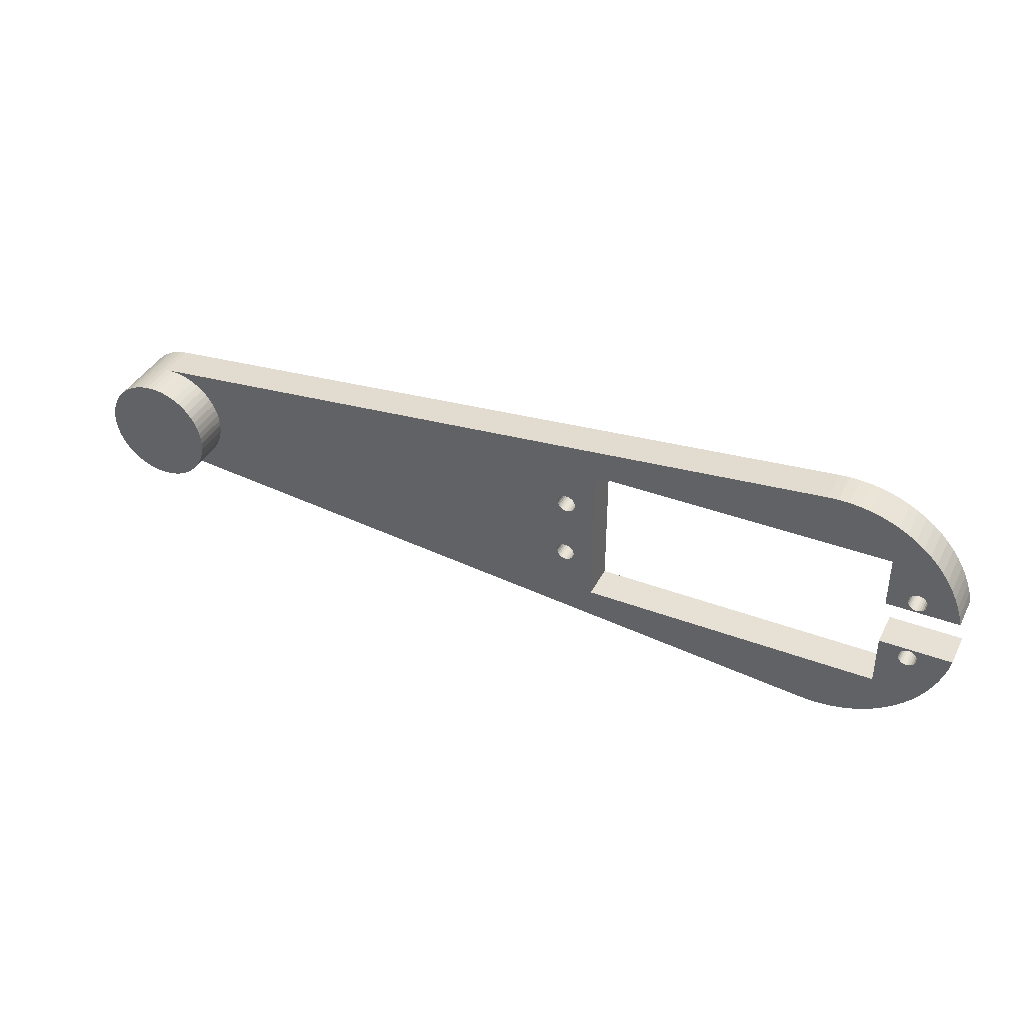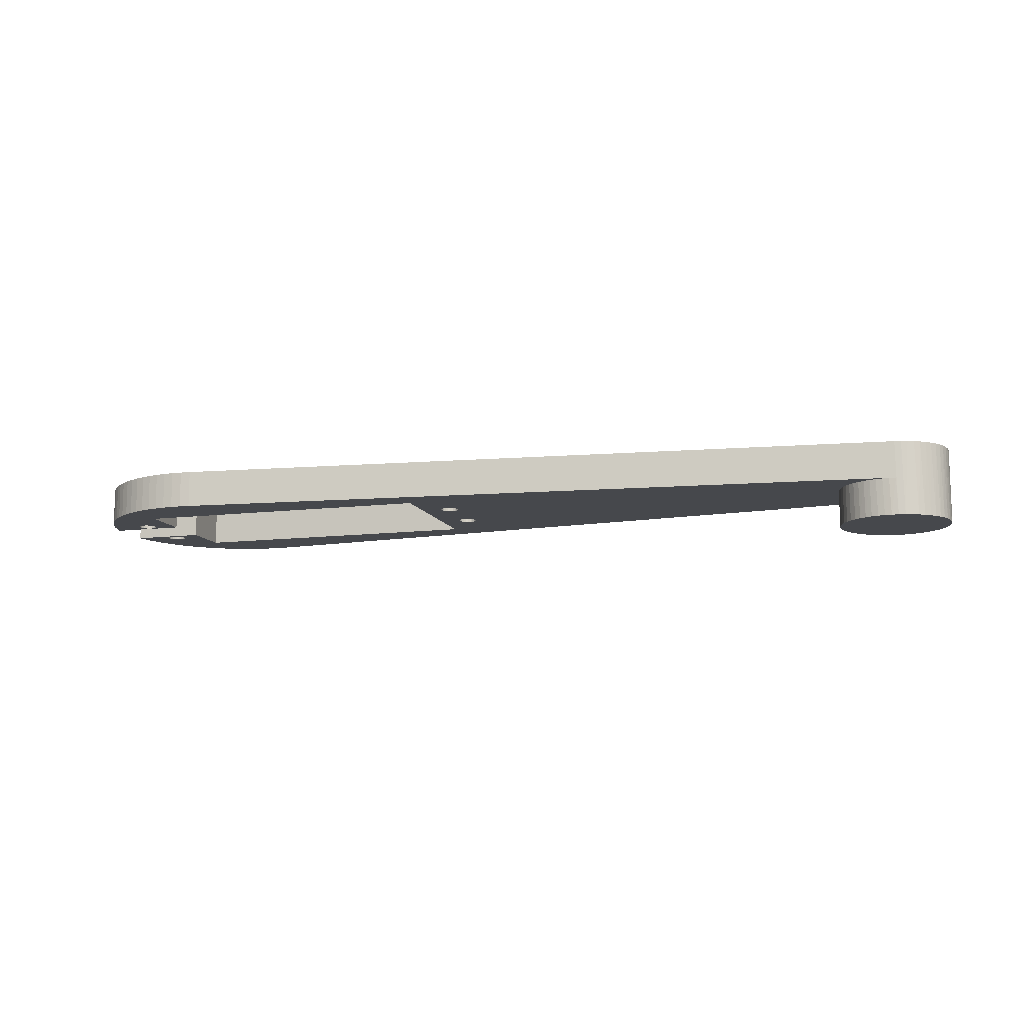
<metadata>
{"format":"obj","ext":"obj","renderer":"f3d","projection":"perspective","resolution":1024,"background":"white","views":[{"elev":39.2,"azim":-154.8,"up":"+Y"},{"elev":-11.5,"azim":16.5,"up":"+Z"}]}
</metadata>
<code>
v 100.1 40.59 -5
v 114.9 40.59 -5
v 100 39.68 -5
v 115 39.68 -5
v 100.1 38.78 -5
v 114.9 38.78 -5
v 100.2 37.89 -5
v 114.8 37.89 -5
v 100.5 37.02 -5
v 114.5 37.02 -5
v 100.9 36.2 -5
v 114.1 36.2 -5
v 101.3 35.42 -5
v 113.7 35.42 -5
v 101.9 34.71 -5
v 113.1 34.71 -5
v 102.5 34.07 -5
v 112.5 34.07 -5
v 103.2 33.51 -5
v 111.8 33.51 -5
v 104 33.04 -5
v 111 33.04 -5
v 104.8 32.67 -5
v 110.2 32.67 -5
v 105.7 32.4 -5
v 109.3 32.4 -5
v 106.6 32.24 -5
v 108.4 32.24 -5
v 107.5 32.18 -5
v 114.8 41.48 -5
v 100.2 41.48 -5
v 114.5 42.34 -5
v 100.5 42.34 -5
v 114.1 43.17 -5
v 100.9 43.17 -5
v 113.7 43.94 -5
v 101.3 43.94 -5
v 113.1 44.66 -5
v 101.9 44.66 -5
v 112.5 45.3 -5
v 102.5 45.3 -5
v 111.8 45.86 -5
v 103.2 45.86 -5
v 111 46.32 -5
v 104 46.32 -5
v 110.2 46.7 -5
v 104.8 46.7 -5
v 109.3 46.97 -5
v 105.7 46.97 -5
v 108.4 47.13 -5
v 106.6 47.13 -5
v 107.5 47.18 -5
v 108.3 47.15 0
v 107.4 47.18 0
v 9.262 57.16 0
v 40.5 50 0
v 3.431e-05 50 0
v 106.5 47.11 0
v 105.6 46.94 0
v 104.7 46.66 0
v 103.9 46.28 0
v 103.2 45.81 0
v 45.13 45.08 0
v 102.5 45.25 0
v 45.38 44.88 0
v 101.8 44.61 0
v 45.58 44.62 0
v 101.3 43.9 0
v 45.71 44.32 0
v 100.8 43.13 0
v 45.75 44 0
v 100.5 42.32 0
v 45.71 43.68 0
v 100.2 41.46 0
v 45.58 43.38 0
v 100.1 40.58 0
v 45.38 43.12 0
v 100 39.69 0
v 45.13 42.92 0
v 45.13 36.58 0
v 44.82 42.79 0
v 44.82 36.71 0
v 44.5 42.75 0
v 44.5 36.75 0
v 44.18 36.71 0
v 45.38 36.38 0
v 100.1 38.8 0
v 45.58 36.12 0
v 100.2 37.92 0
v 45.71 35.82 0
v 100.5 37.06 0
v 45.75 35.5 0
v 100.8 36.24 0
v 45.71 35.18 0
v 101.3 35.47 0
v 45.58 34.88 0
v 101.8 34.76 0
v 45.38 34.62 0
v 102.5 34.12 0
v 45.13 34.42 0
v 103.2 33.56 0
v 40.5 29.5 0
v 103.9 33.09 0
v 104.7 32.71 0
v 105.6 32.43 0
v 106.5 32.26 0
v 107.4 32.19 0
v 108.2 32.22 0
v 9.238 22.34 0
v 7.875 22.25 0
v 6.509 22.28 0
v 5.149 22.41 0
v 3.804 22.64 0
v 2.481 22.99 0
v 1.189 23.43 0
v -0.06533 23.97 0
v -1.273 24.61 0
v 3.431e-05 29.5 0
v -2.427 25.34 0
v -3.521 26.16 0
v -4.548 27.06 0
v -5.501 28.04 0
v -6.375 29.09 0
v -7.165 30.2 0
v -7.865 31.37 0
v -3.676 33.79 0
v -3.375 33.92 0
v -4 33.75 0
v -8.472 32.6 0
v -4.323 33.79 0
v -8.981 33.87 0
v -4.625 33.92 0
v -4.884 34.12 0
v -5.082 34.38 0
v -5.207 34.68 0
v -9.39 35.17 0
v -5.25 35 0
v -5.207 35.32 0
v -5.082 35.62 0
v -9.696 36.5 0
v -4.884 35.88 0
v -4.625 36.08 0
v -4.323 36.21 0
v -4 36.25 0
v 3.431e-05 36.5 0
v -3.676 36.21 0
v -3.375 36.08 0
v -3.116 35.88 0
v -2.917 35.62 0
v -2.793 35.32 0
v -2.75 35 0
v -2.793 34.68 0
v -2.917 34.38 0
v -3.116 34.12 0
v 43.29 43.68 0
v 43.29 35.82 0
v 43.25 35.5 0
v 3.431e-05 43 0
v -2.917 45.12 0
v -3.116 45.38 0
v -3.375 45.58 0
v -9.696 43 0
v -4 43.25 0
v -3.676 43.29 0
v -3.375 43.42 0
v -9.389 44.33 0
v -5.082 43.88 0
v -4.884 43.62 0
v -4.625 43.42 0
v -8.98 45.64 0
v -5.207 44.82 0
v -5.25 44.5 0
v -5.207 44.18 0
v -8.47 46.91 0
v -4.323 45.71 0
v -4.625 45.58 0
v -4.884 45.38 0
v -4 45.75 0
v -7.863 48.13 0
v -3.676 45.71 0
v -7.162 49.3 0
v -6.371 50.42 0
v -5.496 51.47 0
v -4.541 52.45 0
v -3.513 53.35 0
v -2.417 54.17 0
v -1.262 54.9 0
v -0.05211 55.54 0
v 1.203 56.08 0
v 2.497 56.52 0
v 3.822 56.86 0
v 5.169 57.09 0
v 6.53 57.22 0
v 7.897 57.25 0
v -4.323 43.29 0
v -3.116 43.62 0
v -2.917 43.88 0
v -2.793 44.18 0
v -2.75 44.5 0
v -2.793 44.82 0
v -5.082 45.12 0
v 43.29 44.32 0
v 43.25 44 0
v 43.42 36.12 0
v 43.42 43.38 0
v 43.62 43.12 0
v 43.62 36.38 0
v 43.88 42.92 0
v 43.88 36.58 0
v 44.18 42.79 0
v 44.82 45.21 0
v 44.5 45.25 0
v 44.18 45.21 0
v 43.88 45.08 0
v 43.62 44.88 0
v 43.42 44.62 0
v 43.29 35.18 0
v 43.42 34.88 0
v 43.62 34.62 0
v 43.88 34.42 0
v 44.18 34.29 0
v 44.5 34.25 0
v 44.82 34.29 0
v -5.207 44.18 5
v -5.25 44.5 5
v -5.207 44.82 5
v -5.082 45.12 5
v -4.884 45.38 5
v -4.625 45.58 5
v -4.323 45.71 5
v -4 45.75 5
v -3.676 45.71 5
v -3.375 45.58 5
v -3.116 45.38 5
v -2.917 45.12 5
v -2.793 44.82 5
v -2.75 44.5 5
v -2.793 44.18 5
v -2.917 43.88 5
v -3.116 43.62 5
v -3.375 43.42 5
v -3.676 43.29 5
v -4 43.25 5
v -4.323 43.29 5
v -4.625 43.42 5
v -4.884 43.62 5
v -5.082 43.88 5
v -5.207 34.68 5
v -5.25 35 5
v -5.207 35.32 5
v -5.082 35.62 5
v -4.884 35.88 5
v -4.625 36.08 5
v -4.323 36.21 5
v -4 36.25 5
v -3.676 36.21 5
v -3.375 36.08 5
v -3.116 35.88 5
v -2.917 35.62 5
v -2.793 35.32 5
v -2.75 35 5
v -2.793 34.68 5
v -2.917 34.38 5
v -3.116 34.12 5
v -3.375 33.92 5
v -3.676 33.79 5
v -4 33.75 5
v -4.323 33.79 5
v -4.625 33.92 5
v -4.884 34.12 5
v -5.082 34.38 5
v 43.29 43.68 5
v 43.25 44 5
v 43.29 44.32 5
v 43.42 44.62 5
v 43.62 44.88 5
v 43.88 45.08 5
v 44.18 45.21 5
v 44.5 45.25 5
v 44.82 45.21 5
v 45.13 45.08 5
v 45.38 44.88 5
v 45.58 44.62 5
v 45.71 44.32 5
v 45.75 44 5
v 45.71 43.68 5
v 45.58 43.38 5
v 45.38 43.12 5
v 45.13 42.92 5
v 44.82 42.79 5
v 44.5 42.75 5
v 44.18 42.79 5
v 43.88 42.92 5
v 43.62 43.12 5
v 43.42 43.38 5
v 43.29 35.18 5
v 43.25 35.5 5
v 43.29 35.82 5
v 43.42 36.12 5
v 43.62 36.38 5
v 43.88 36.58 5
v 44.18 36.71 5
v 44.5 36.75 5
v 44.82 36.71 5
v 45.13 36.58 5
v 45.38 36.38 5
v 45.58 36.12 5
v 45.71 35.82 5
v 45.75 35.5 5
v 45.71 35.18 5
v 45.58 34.88 5
v 45.38 34.62 5
v 45.13 34.42 5
v 44.82 34.29 5
v 44.5 34.25 5
v 44.18 34.29 5
v 43.88 34.42 5
v 43.62 34.62 5
v 43.42 34.88 5
v 108.3 47.15 5
v 9.262 57.16 5
v 108.2 32.22 5
v 109.1 32.36 5
v 110 32.6 5
v 110.8 32.94 5
v 111.5 33.37 5
v 112.3 33.89 5
v 112.9 34.49 5
v 113.5 35.16 5
v 114 35.89 5
v 114.4 36.68 5
v 114.7 37.5 5
v 114.9 38.36 5
v 115 39.24 5
v 115 40.12 5
v 114.9 41 5
v 114.7 41.85 5
v 114.4 42.68 5
v 114 43.47 5
v 113.5 44.2 5
v 112.9 44.87 5
v 112.3 45.47 5
v 111.6 45.99 5
v 110.8 46.42 5
v 110 46.76 5
v 109.1 47.01 5
v 9.238 22.34 5
v -9.696 36.5 5
v -9.39 35.17 5
v -8.981 33.87 5
v -8.472 32.6 5
v -7.865 31.37 5
v -7.165 30.2 5
v -6.375 29.09 5
v -5.501 28.04 5
v -4.548 27.06 5
v -3.521 26.16 5
v -2.427 25.34 5
v -1.273 24.61 5
v -0.06533 23.97 5
v 1.189 23.43 5
v 2.481 22.99 5
v 3.804 22.64 5
v 5.149 22.41 5
v 6.509 22.28 5
v 7.875 22.25 5
v 3.431e-05 36.5 5
v 3.431e-05 29.5 5
v 40.5 29.5 5
v 40.5 50 5
v 3.431e-05 50 5
v 3.431e-05 43 5
v -9.696 43 5
v 7.897 57.25 5
v 6.53 57.22 5
v 5.169 57.09 5
v 3.822 56.86 5
v 2.497 56.52 5
v 1.203 56.08 5
v -0.05211 55.54 5
v -1.262 54.9 5
v -2.417 54.17 5
v -3.513 53.35 5
v -4.541 52.45 5
v -5.496 51.47 5
v -6.371 50.42 5
v -7.162 49.3 5
v -7.863 48.13 5
v -8.47 46.91 5
v -8.98 45.64 5
v -9.389 44.33 5
g obj_53995552
f 1 2 3
f 3 2 4
f 3 4 5
f 5 4 6
f 5 6 7
f 7 6 8
f 7 8 9
f 9 8 10
f 9 10 11
f 11 10 12
f 11 12 13
f 13 12 14
f 13 14 15
f 15 14 16
f 15 16 17
f 17 16 18
f 17 18 19
f 19 18 20
f 19 20 21
f 21 20 22
f 21 22 23
f 23 22 24
f 23 24 25
f 25 24 26
f 25 26 27
f 27 26 28
f 27 28 29
f 2 1 30
f 30 1 31
f 30 31 32
f 32 31 33
f 32 33 34
f 34 33 35
f 34 35 36
f 36 35 37
f 36 37 38
f 38 37 39
f 38 39 40
f 40 39 41
f 40 41 42
f 42 41 43
f 42 43 44
f 44 43 45
f 44 45 46
f 46 45 47
f 46 47 48
f 48 47 49
f 48 49 50
f 50 49 51
f 50 51 52
f 53 54 55
f 55 54 56
f 55 56 57
f 54 58 56
f 56 58 59
f 56 59 60
f 60 61 56
f 56 61 62
f 56 62 63
f 63 62 64
f 63 64 65
f 65 64 66
f 65 66 67
f 67 66 68
f 67 68 69
f 69 68 70
f 69 70 71
f 71 70 72
f 71 72 73
f 73 72 74
f 73 74 75
f 75 74 76
f 75 76 77
f 77 76 78
f 77 78 79
f 79 78 80
f 79 80 81
f 81 80 82
f 81 82 83
f 83 82 84
f 83 84 85
f 80 78 86
f 86 78 87
f 86 87 88
f 88 87 89
f 88 89 90
f 90 89 91
f 90 91 92
f 92 91 93
f 92 93 94
f 94 93 95
f 94 95 96
f 96 95 97
f 96 97 98
f 98 97 99
f 98 99 100
f 100 99 101
f 100 101 102
f 102 101 103
f 102 103 104
f 104 105 102
f 102 105 106
f 102 106 107
f 108 109 107
f 107 109 102
f 110 111 109
f 109 111 112
f 109 112 113
f 113 114 109
f 109 114 115
f 109 115 116
f 116 117 109
f 109 117 118
f 109 118 102
f 117 119 118
f 118 119 120
f 118 120 121
f 121 122 118
f 118 122 123
f 118 123 124
f 124 125 118
f 118 125 126
f 118 126 127
f 126 125 128
f 128 125 129
f 128 129 130
f 130 129 131
f 130 131 132
f 132 131 133
f 133 131 134
f 134 131 135
f 135 131 136
f 135 136 137
f 137 136 138
f 138 136 139
f 139 136 140
f 139 140 141
f 141 140 142
f 142 140 143
f 143 140 144
f 144 140 145
f 144 145 146
f 146 145 147
f 147 145 148
f 148 145 149
f 149 145 150
f 150 145 151
f 151 145 152
f 152 145 153
f 153 145 118
f 153 118 154
f 154 118 127
f 56 155 102
f 102 155 156
f 102 156 157
f 158 159 57
f 57 159 160
f 57 160 161
f 162 163 158
f 158 163 164
f 158 164 165
f 166 167 162
f 162 167 168
f 162 168 169
f 170 171 166
f 166 171 172
f 166 172 173
f 174 175 170
f 170 175 176
f 170 176 177
f 175 174 178
f 178 174 179
f 178 179 180
f 180 179 57
f 180 57 161
f 179 181 57
f 57 181 182
f 57 182 183
f 183 184 57
f 57 184 185
f 57 185 186
f 186 187 57
f 57 187 55
f 187 188 55
f 55 188 189
f 55 189 190
f 190 191 55
f 55 191 192
f 55 192 193
f 193 194 55
f 173 167 166
f 169 195 162
f 162 195 163
f 165 196 158
f 158 196 197
f 158 197 198
f 198 199 158
f 158 199 200
f 158 200 159
f 177 201 170
f 170 201 171
f 202 203 56
f 56 203 155
f 156 155 204
f 204 155 205
f 204 205 206
f 204 206 207
f 207 206 208
f 207 208 209
f 209 208 210
f 209 210 85
f 85 210 83
f 63 211 56
f 56 211 212
f 56 212 213
f 213 214 56
f 56 214 215
f 56 215 216
f 216 202 56
f 157 217 102
f 102 217 218
f 102 218 219
f 219 220 102
f 102 220 221
f 102 221 222
f 222 223 102
f 102 223 100
f 224 173 225
f 225 173 172
f 225 172 226
f 226 172 171
f 226 171 227
f 227 171 201
f 227 201 228
f 228 201 177
f 228 177 229
f 229 177 176
f 229 176 230
f 230 176 175
f 230 175 231
f 231 175 178
f 231 178 232
f 232 178 180
f 232 180 233
f 233 180 161
f 233 161 234
f 234 161 160
f 234 160 235
f 235 160 159
f 235 159 236
f 236 159 200
f 236 200 237
f 237 200 199
f 237 199 238
f 238 199 198
f 238 198 239
f 239 198 197
f 239 197 240
f 240 197 196
f 240 196 241
f 241 196 165
f 241 165 242
f 242 165 164
f 242 164 243
f 243 164 163
f 243 163 244
f 244 163 195
f 244 195 245
f 245 195 169
f 245 169 246
f 246 169 168
f 246 168 247
f 247 168 167
f 247 167 224
f 224 167 173
f 248 135 249
f 249 135 137
f 249 137 250
f 250 137 138
f 250 138 251
f 251 138 139
f 251 139 252
f 252 139 141
f 252 141 253
f 253 141 142
f 253 142 254
f 254 142 143
f 254 143 255
f 255 143 144
f 255 144 256
f 256 144 146
f 256 146 257
f 257 146 147
f 257 147 258
f 258 147 148
f 258 148 259
f 259 148 149
f 259 149 260
f 260 149 150
f 260 150 261
f 261 150 151
f 261 151 262
f 262 151 152
f 262 152 263
f 263 152 153
f 263 153 264
f 264 153 154
f 264 154 265
f 265 154 127
f 265 127 266
f 266 127 126
f 266 126 267
f 267 126 128
f 267 128 268
f 268 128 130
f 268 130 269
f 269 130 132
f 269 132 270
f 270 132 133
f 270 133 271
f 271 133 134
f 271 134 248
f 248 134 135
f 272 155 273
f 273 155 203
f 273 203 274
f 274 203 202
f 274 202 275
f 275 202 216
f 275 216 276
f 276 216 215
f 276 215 277
f 277 215 214
f 277 214 278
f 278 214 213
f 278 213 279
f 279 213 212
f 279 212 280
f 280 212 211
f 280 211 281
f 281 211 63
f 281 63 282
f 282 63 65
f 282 65 283
f 283 65 67
f 283 67 284
f 284 67 69
f 284 69 285
f 285 69 71
f 285 71 286
f 286 71 73
f 286 73 287
f 287 73 75
f 287 75 288
f 288 75 77
f 288 77 289
f 289 77 79
f 289 79 290
f 290 79 81
f 290 81 291
f 291 81 83
f 291 83 292
f 292 83 210
f 292 210 293
f 293 210 208
f 293 208 294
f 294 208 206
f 294 206 295
f 295 206 205
f 295 205 272
f 272 205 155
f 296 217 297
f 297 217 157
f 297 157 298
f 298 157 156
f 298 156 299
f 299 156 204
f 299 204 300
f 300 204 207
f 300 207 301
f 301 207 209
f 301 209 302
f 302 209 85
f 302 85 303
f 303 85 84
f 303 84 304
f 304 84 82
f 304 82 305
f 305 82 80
f 305 80 306
f 306 80 86
f 306 86 307
f 307 86 88
f 307 88 308
f 308 88 90
f 308 90 309
f 309 90 92
f 309 92 310
f 310 92 94
f 310 94 311
f 311 94 96
f 311 96 312
f 312 96 98
f 312 98 313
f 313 98 100
f 313 100 314
f 314 100 223
f 314 223 315
f 315 223 222
f 315 222 316
f 316 222 221
f 316 221 317
f 317 221 220
f 317 220 318
f 318 220 219
f 318 219 319
f 319 219 218
f 319 218 296
f 296 218 217
f 53 55 320
f 320 55 321
f 5 87 3
f 3 87 78
f 3 78 76
f 87 5 89
f 89 5 7
f 89 7 91
f 91 7 9
f 91 9 93
f 93 9 11
f 93 11 95
f 95 11 13
f 95 13 97
f 97 13 15
f 97 15 99
f 99 15 17
f 99 17 101
f 101 17 19
f 101 19 103
f 103 19 21
f 103 21 104
f 104 21 23
f 104 23 105
f 105 23 25
f 105 25 106
f 106 25 27
f 106 27 107
f 107 27 29
f 107 29 108
f 108 29 28
f 108 28 322
f 322 28 323
f 323 28 26
f 323 26 324
f 324 26 24
f 324 24 325
f 325 24 22
f 325 22 326
f 326 22 20
f 326 20 327
f 327 20 18
f 327 18 328
f 328 18 16
f 328 16 329
f 329 16 14
f 329 14 330
f 330 14 12
f 330 12 331
f 331 12 10
f 331 10 332
f 332 10 8
f 332 8 333
f 333 8 6
f 333 6 334
f 334 6 4
f 334 4 335
f 335 4 2
f 335 2 336
f 336 2 30
f 336 30 337
f 337 30 32
f 337 32 338
f 338 32 34
f 338 34 339
f 339 34 36
f 339 36 340
f 340 36 38
f 340 38 341
f 341 38 40
f 341 40 342
f 342 40 42
f 342 42 343
f 343 42 44
f 343 44 344
f 344 44 46
f 344 46 345
f 345 46 48
f 345 48 346
f 346 48 50
f 346 50 320
f 320 50 53
f 53 50 52
f 53 52 54
f 54 52 51
f 54 51 58
f 58 51 49
f 58 49 59
f 59 49 47
f 59 47 60
f 60 47 45
f 60 45 61
f 61 45 43
f 61 43 62
f 62 43 41
f 62 41 64
f 64 41 39
f 64 39 66
f 66 39 37
f 66 37 68
f 68 37 35
f 68 35 70
f 70 35 33
f 70 33 72
f 72 33 31
f 72 31 74
f 74 31 1
f 74 1 76
f 76 1 3
f 109 108 347
f 347 108 322
f 348 140 349
f 349 140 136
f 349 136 350
f 350 136 131
f 350 131 351
f 351 131 129
f 351 129 352
f 352 129 125
f 352 125 353
f 353 125 124
f 353 124 354
f 354 124 123
f 354 123 355
f 355 123 122
f 355 122 356
f 356 122 121
f 356 121 357
f 357 121 120
f 357 120 358
f 358 120 119
f 358 119 359
f 359 119 117
f 359 117 360
f 360 117 116
f 360 116 361
f 361 116 115
f 361 115 362
f 362 115 114
f 362 114 363
f 363 114 113
f 363 113 364
f 364 113 112
f 364 112 365
f 365 112 111
f 365 111 366
f 366 111 110
f 366 110 347
f 347 110 109
f 145 140 367
f 367 140 348
f 118 145 368
f 368 145 367
f 102 118 369
f 369 118 368
f 56 102 370
f 370 102 369
f 57 56 371
f 371 56 370
f 158 57 372
f 372 57 371
f 162 158 373
f 373 158 372
f 321 55 374
f 374 55 194
f 374 194 375
f 375 194 193
f 375 193 376
f 376 193 192
f 376 192 377
f 377 192 191
f 377 191 378
f 378 191 190
f 378 190 379
f 379 190 189
f 379 189 380
f 380 189 188
f 380 188 381
f 381 188 187
f 381 187 382
f 382 187 186
f 382 186 383
f 383 186 185
f 383 185 384
f 384 185 184
f 384 184 385
f 385 184 183
f 385 183 386
f 386 183 182
f 386 182 387
f 387 182 181
f 387 181 388
f 388 181 179
f 388 179 389
f 389 179 174
f 389 174 390
f 390 174 170
f 390 170 391
f 391 170 166
f 391 166 373
f 373 166 162
f 296 297 369
f 369 297 298
f 369 298 272
f 272 298 299
f 272 299 295
f 295 299 294
f 294 299 300
f 294 300 293
f 293 300 301
f 293 301 292
f 292 301 302
f 292 302 291
f 291 302 303
f 291 303 304
f 291 304 290
f 290 304 305
f 290 305 289
f 289 305 306
f 289 306 288
f 288 306 335
f 288 335 336
f 307 332 306
f 306 332 333
f 306 333 334
f 308 322 307
f 307 322 331
f 307 331 332
f 308 309 322
f 322 309 310
f 322 310 311
f 311 312 322
f 322 312 313
f 322 313 369
f 369 313 314
f 369 314 315
f 315 316 369
f 369 316 317
f 369 317 318
f 318 319 369
f 369 319 296
f 272 273 370
f 370 273 274
f 370 274 275
f 275 276 370
f 370 276 277
f 370 277 278
f 278 279 370
f 370 279 280
f 370 280 281
f 370 281 320
f 320 281 282
f 320 282 283
f 283 284 320
f 320 284 285
f 320 285 286
f 286 287 320
f 320 287 338
f 320 338 339
f 338 287 337
f 337 287 288
f 337 288 336
f 369 272 370
f 248 249 349
f 349 249 250
f 349 250 251
f 349 251 348
f 348 251 252
f 348 252 253
f 253 254 348
f 348 254 255
f 348 255 367
f 367 255 256
f 367 256 257
f 257 258 367
f 367 258 259
f 367 259 260
f 260 261 367
f 367 261 262
f 367 262 263
f 367 263 368
f 368 263 264
f 368 264 265
f 265 266 368
f 368 266 352
f 368 352 353
f 266 267 352
f 352 267 351
f 351 267 268
f 351 268 350
f 350 268 269
f 350 269 270
f 270 271 350
f 350 271 248
f 350 248 349
f 224 225 391
f 391 225 226
f 391 226 390
f 390 226 227
f 390 227 228
f 228 229 390
f 390 229 230
f 390 230 389
f 389 230 231
f 389 231 388
f 388 231 232
f 388 232 371
f 371 232 233
f 371 233 234
f 234 235 371
f 371 235 372
f 372 235 236
f 372 236 237
f 237 238 372
f 372 238 239
f 372 239 240
f 240 241 372
f 372 241 242
f 372 242 243
f 372 243 373
f 373 243 244
f 373 244 245
f 245 246 373
f 373 246 247
f 373 247 391
f 391 247 224
f 374 375 321
f 321 375 376
f 321 376 377
f 377 378 321
f 321 378 379
f 321 379 380
f 380 381 321
f 321 381 371
f 321 371 370
f 381 382 371
f 371 382 383
f 371 383 384
f 384 385 371
f 371 385 386
f 371 386 387
f 387 388 371
f 322 369 347
f 347 369 368
f 347 368 359
f 359 368 358
f 358 368 357
f 357 368 356
f 356 368 355
f 355 368 354
f 354 368 353
f 359 360 347
f 347 360 361
f 347 361 362
f 362 363 347
f 347 363 364
f 347 364 365
f 365 366 347
f 323 324 322
f 322 324 325
f 322 325 326
f 326 327 322
f 322 327 328
f 322 328 329
f 329 330 322
f 322 330 331
f 334 335 306
f 339 340 320
f 320 340 341
f 320 341 342
f 342 343 320
f 320 343 344
f 320 344 345
f 345 346 320
f 320 321 370

</code>
